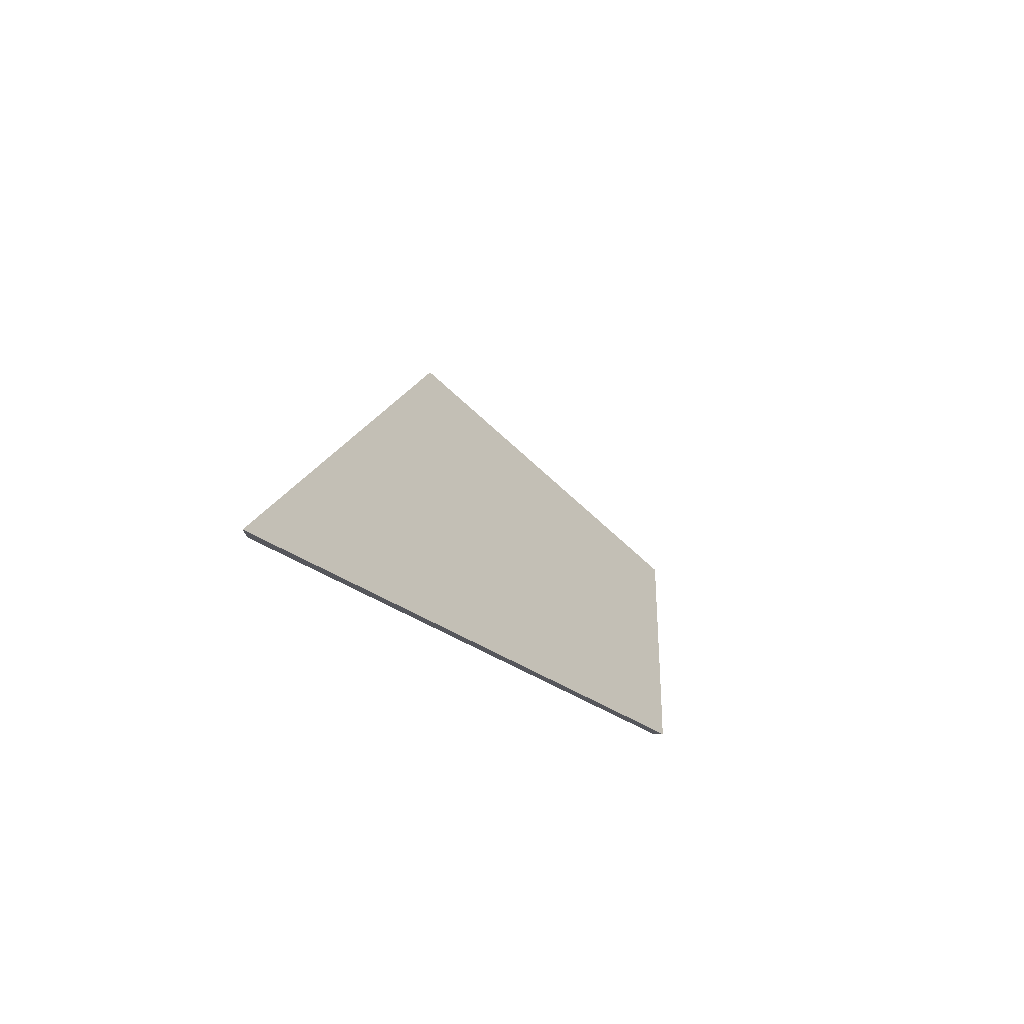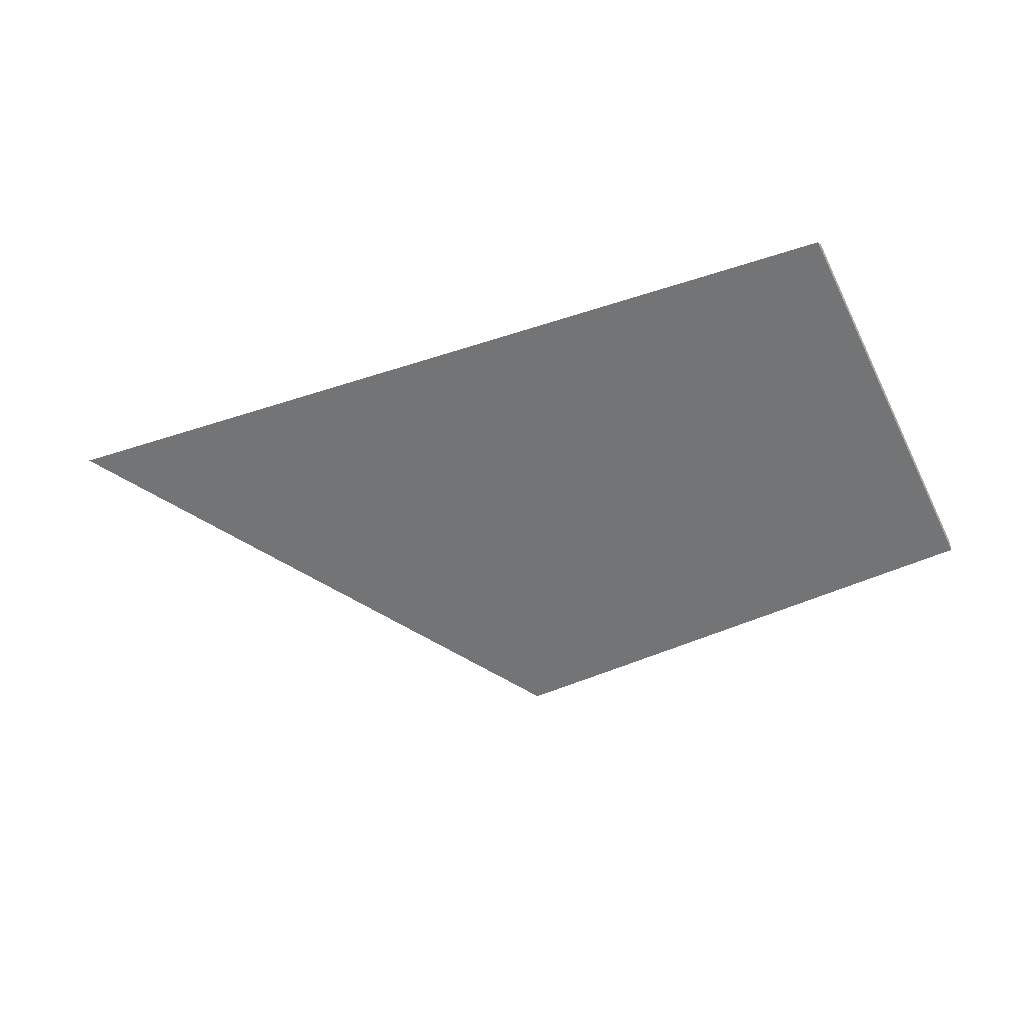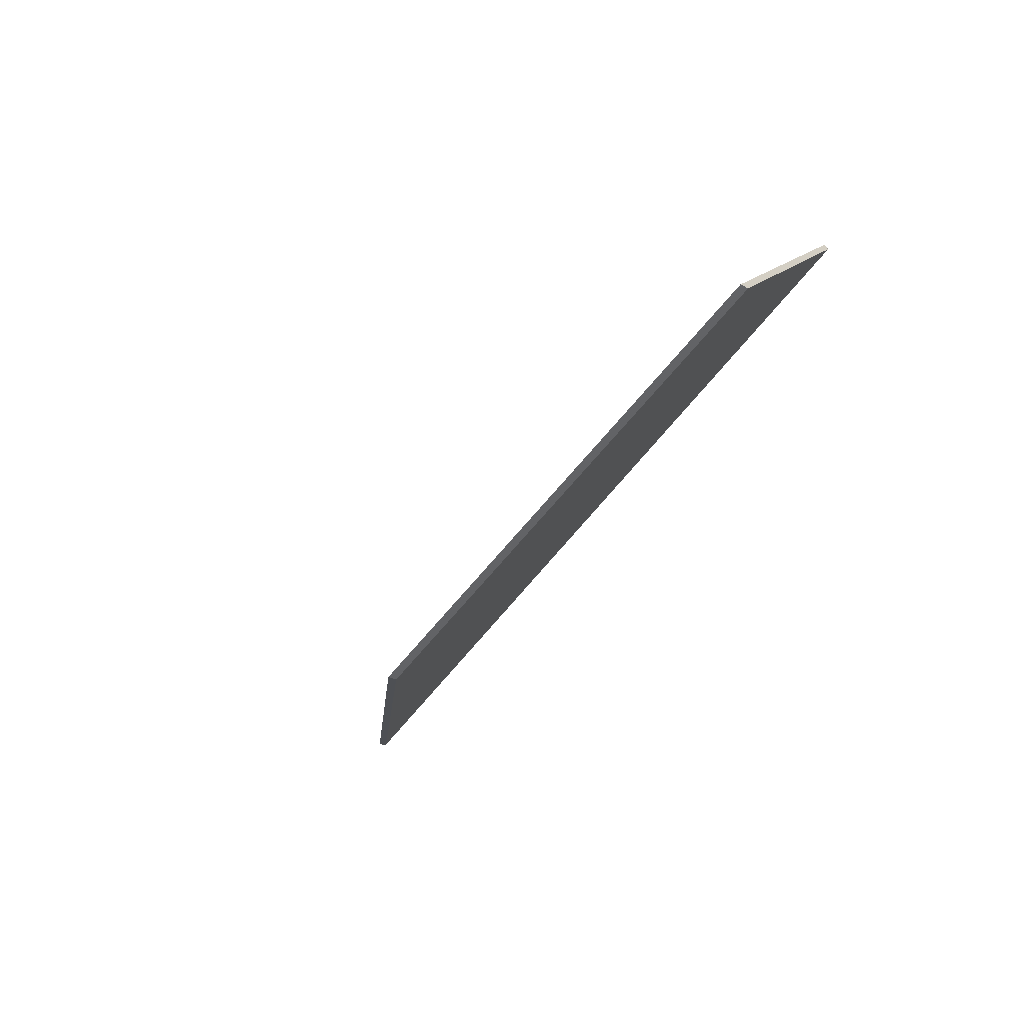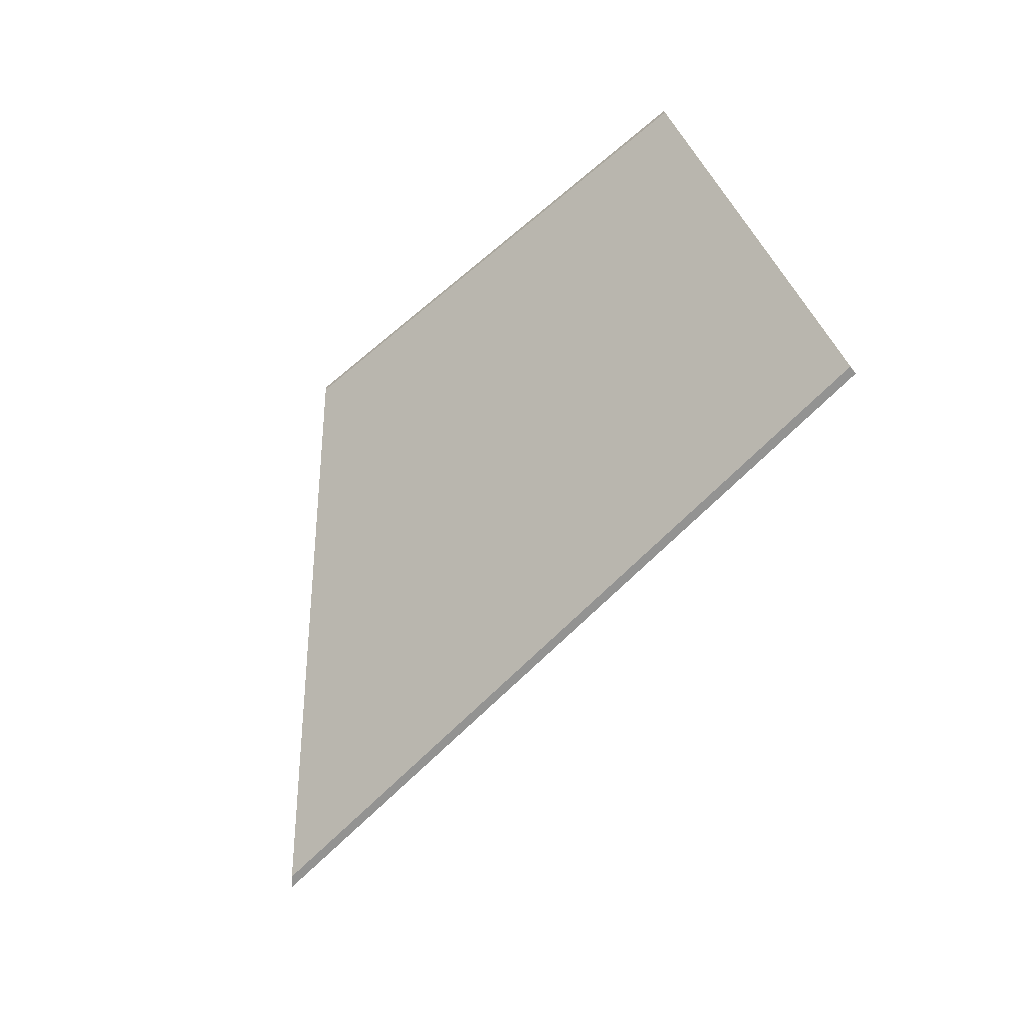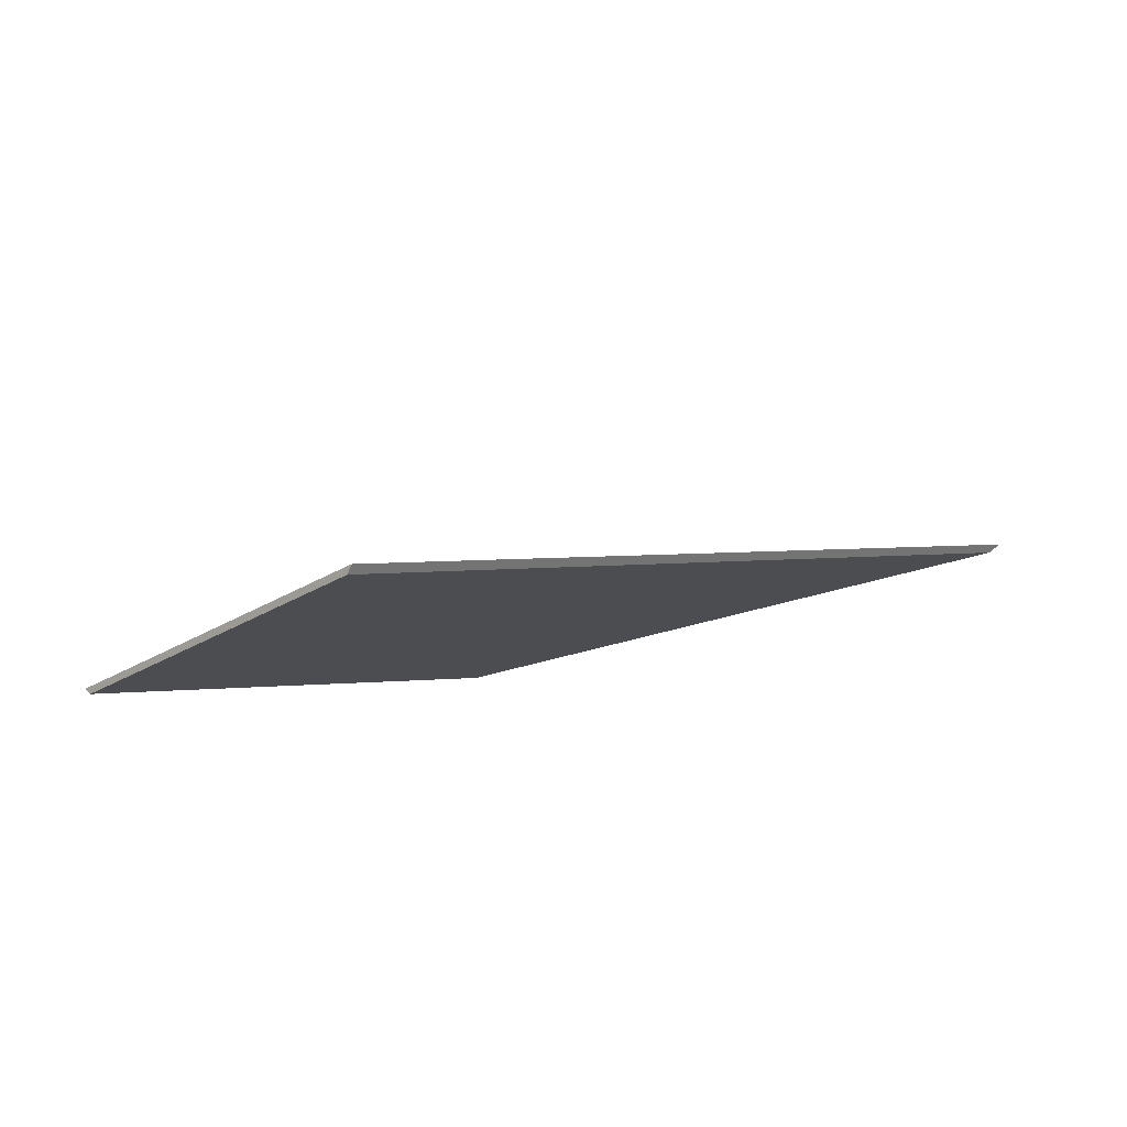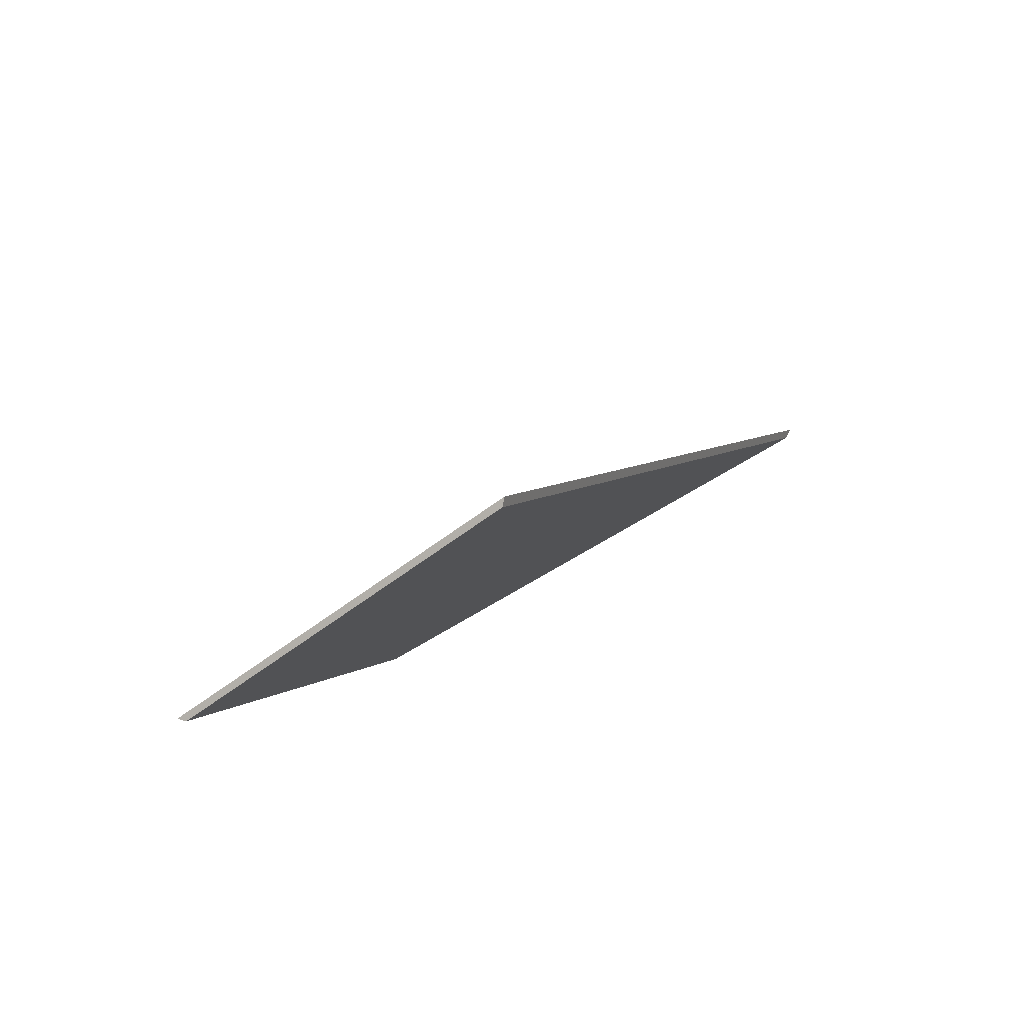
<metadata>
{"format":"obj","ext":"obj","renderer":"f3d","projection":"perspective","resolution":1024,"background":"white","views":[{"elev":-9.4,"azim":99.1,"up":"+Z"},{"elev":74.0,"azim":171.0,"up":"+Z"},{"elev":-28.5,"azim":-129.2,"up":"+Z"},{"elev":-66.7,"azim":-111.7,"up":"+Y"},{"elev":36.2,"azim":-37.3,"up":"+Z"},{"elev":31.3,"azim":-63.4,"up":"+Z"}]}
</metadata>
<code>
v -0.5493 0.03705 3.324
v -0.4573 0.04614 3.277
v -0.4353 0.04826 3.265
v -0.527 -0.03724 3.395
v -0.5612 0.03589 3.33
v -0.3105 -0.03724 3.306
v -0.5612 0.03852 3.33
v -0.5612 0.03589 3.33
v -0.527 -0.03724 3.395
v -0.5258 -0.03724 3.398
v -0.5493 0.03968 3.324
v -0.5493 0.03705 3.324
v -0.5612 0.03589 3.33
v -0.5612 0.03852 3.33
v -0.4573 0.04877 3.277
v -0.4573 0.04614 3.277
v -0.5493 0.03705 3.324
v -0.5493 0.03968 3.324
v -0.4353 0.05089 3.265
v -0.4353 0.04826 3.265
v -0.4573 0.04614 3.277
v -0.4573 0.04877 3.277
v -0.5258 -0.03724 3.398
v -0.527 -0.03724 3.395
v -0.3105 -0.03724 3.306
v -0.3066 -0.03724 3.308
v -0.3066 -0.03724 3.308
v -0.3105 -0.03724 3.306
v -0.4353 0.04826 3.265
v -0.4353 0.05089 3.265
v -0.4353 0.05089 3.265
v -0.4573 0.04877 3.277
v -0.5493 0.03968 3.324
v -0.3066 -0.03724 3.308
v -0.5612 0.03852 3.33
v -0.5258 -0.03724 3.398
f 1 2 3
f 4 5 6
f 1 6 5
f 6 1 3
f 7 8 9
f 7 9 10
f 11 12 13
f 11 13 14
f 15 16 17
f 15 17 18
f 19 20 21
f 19 21 22
f 23 24 25
f 23 25 26
f 27 28 29
f 27 29 30
f 31 32 33
f 34 31 33
f 34 33 35
f 34 35 36

</code>
